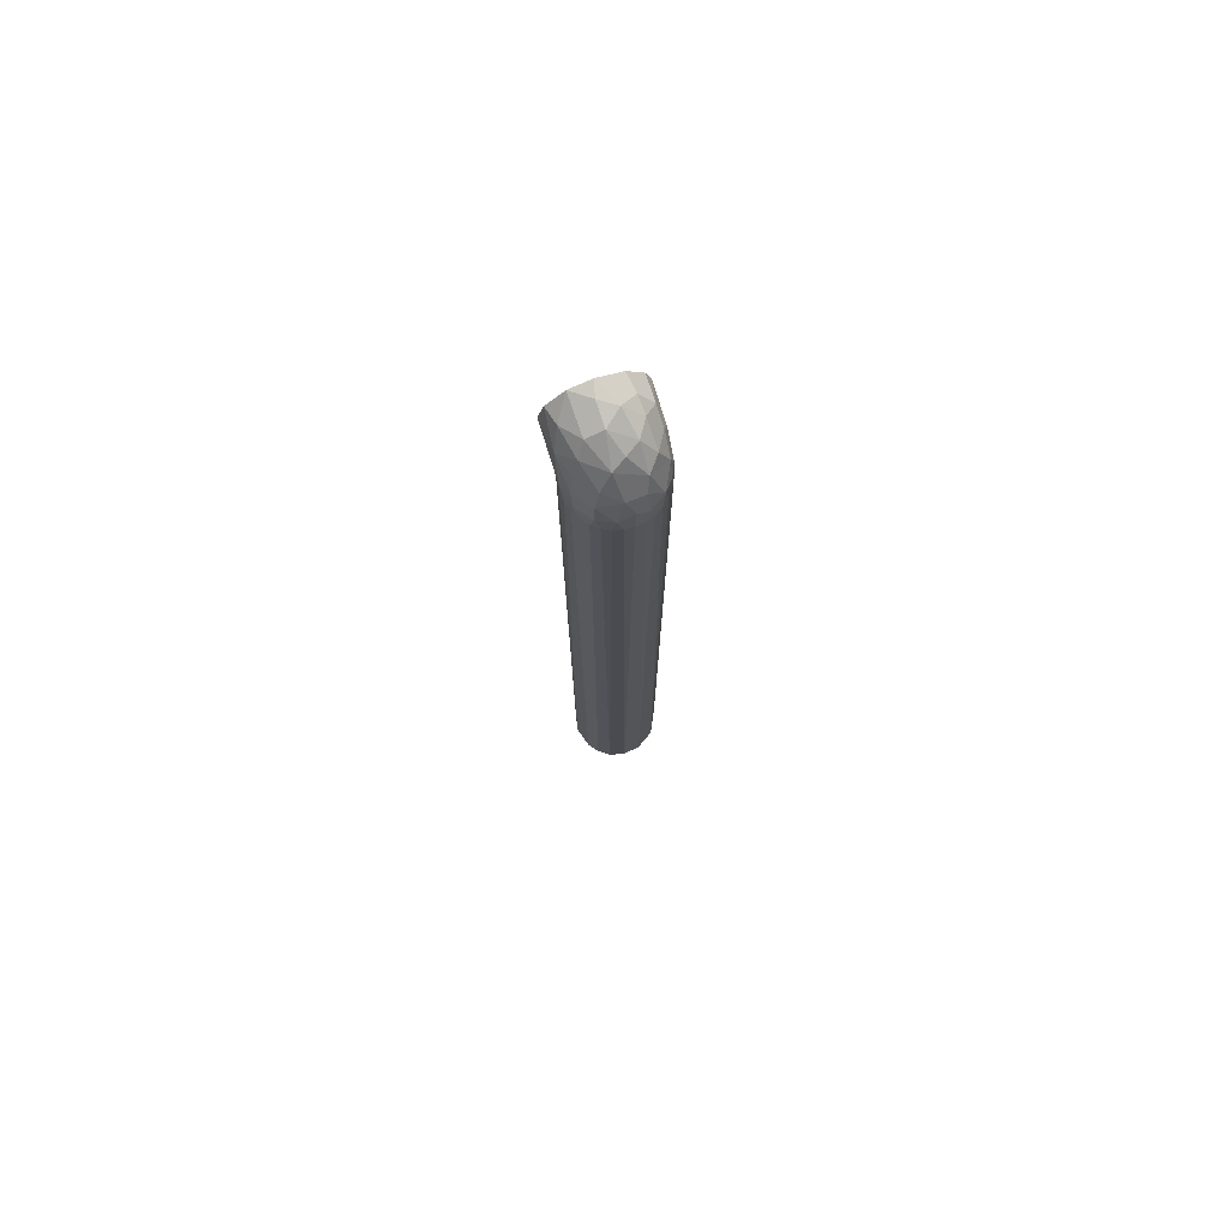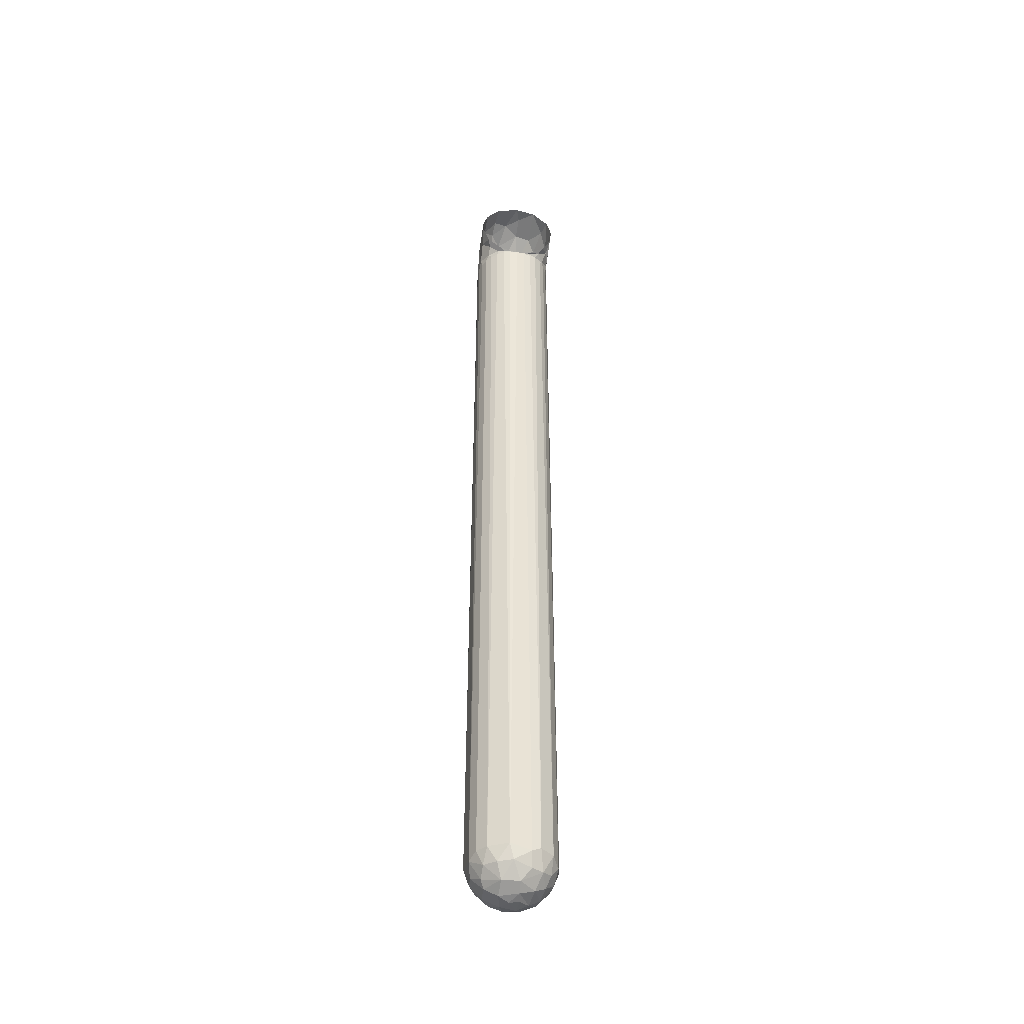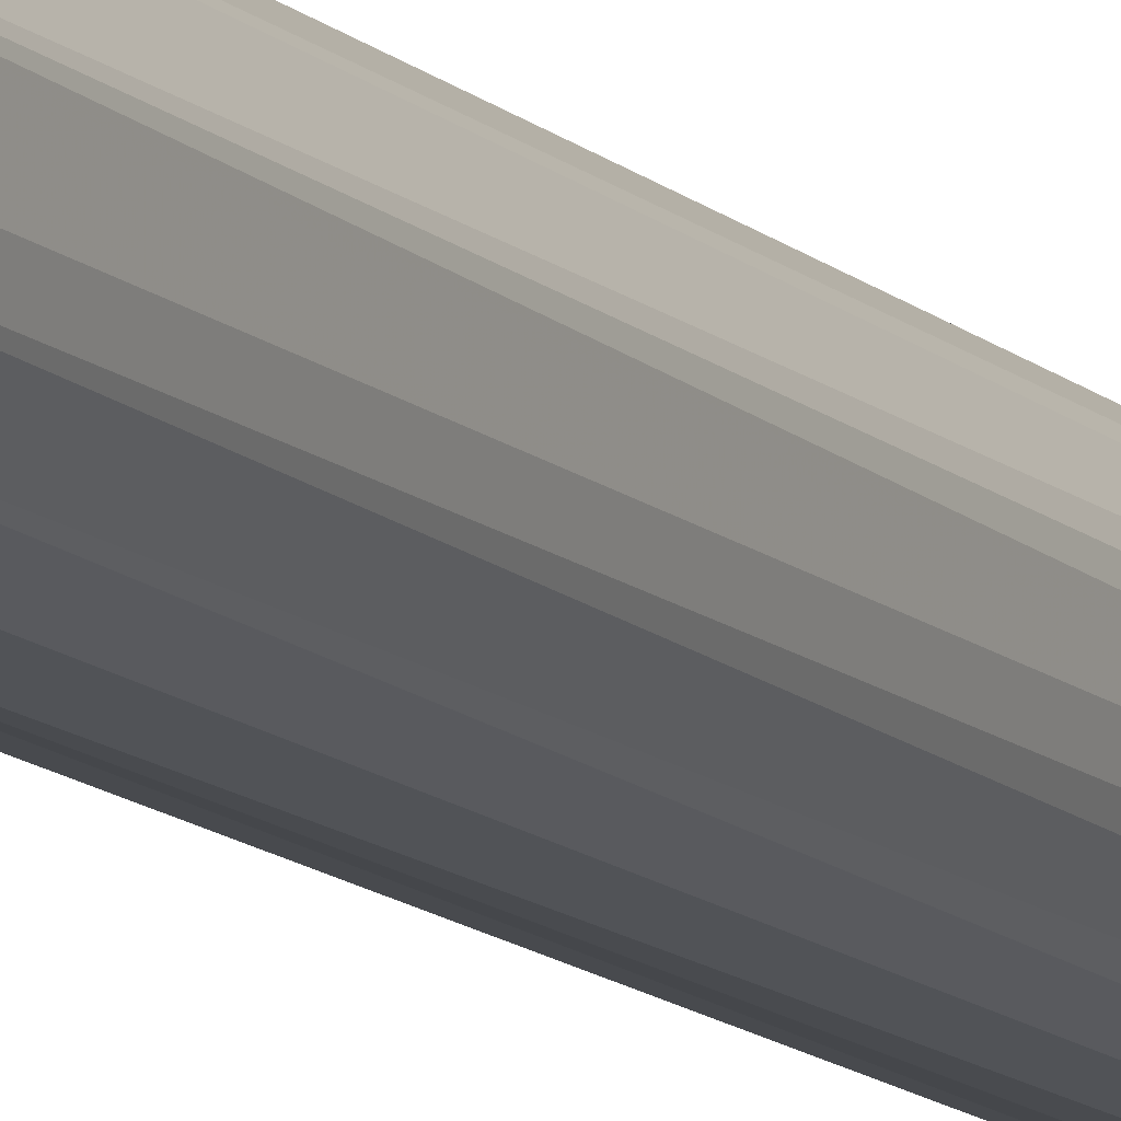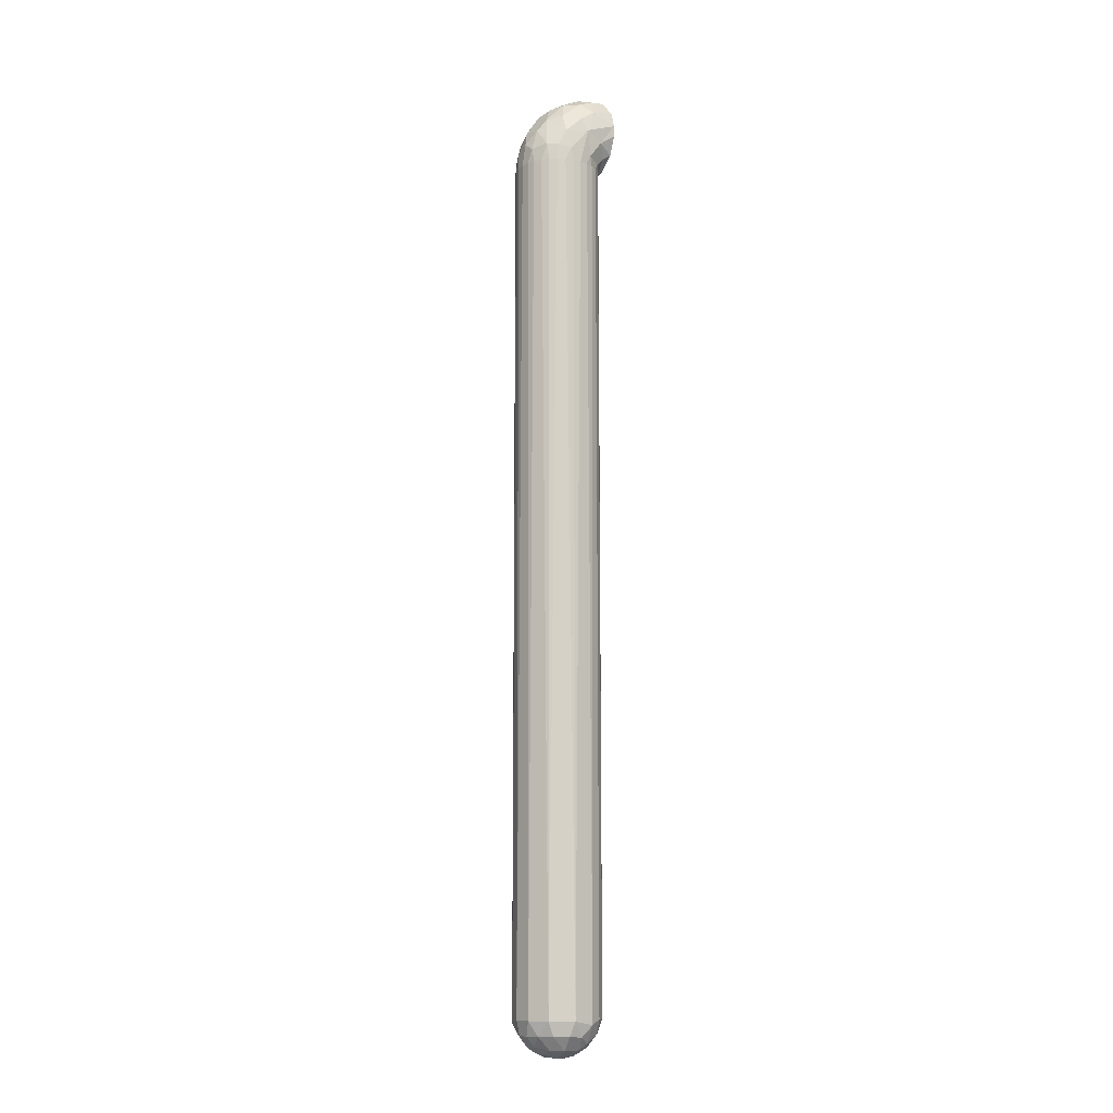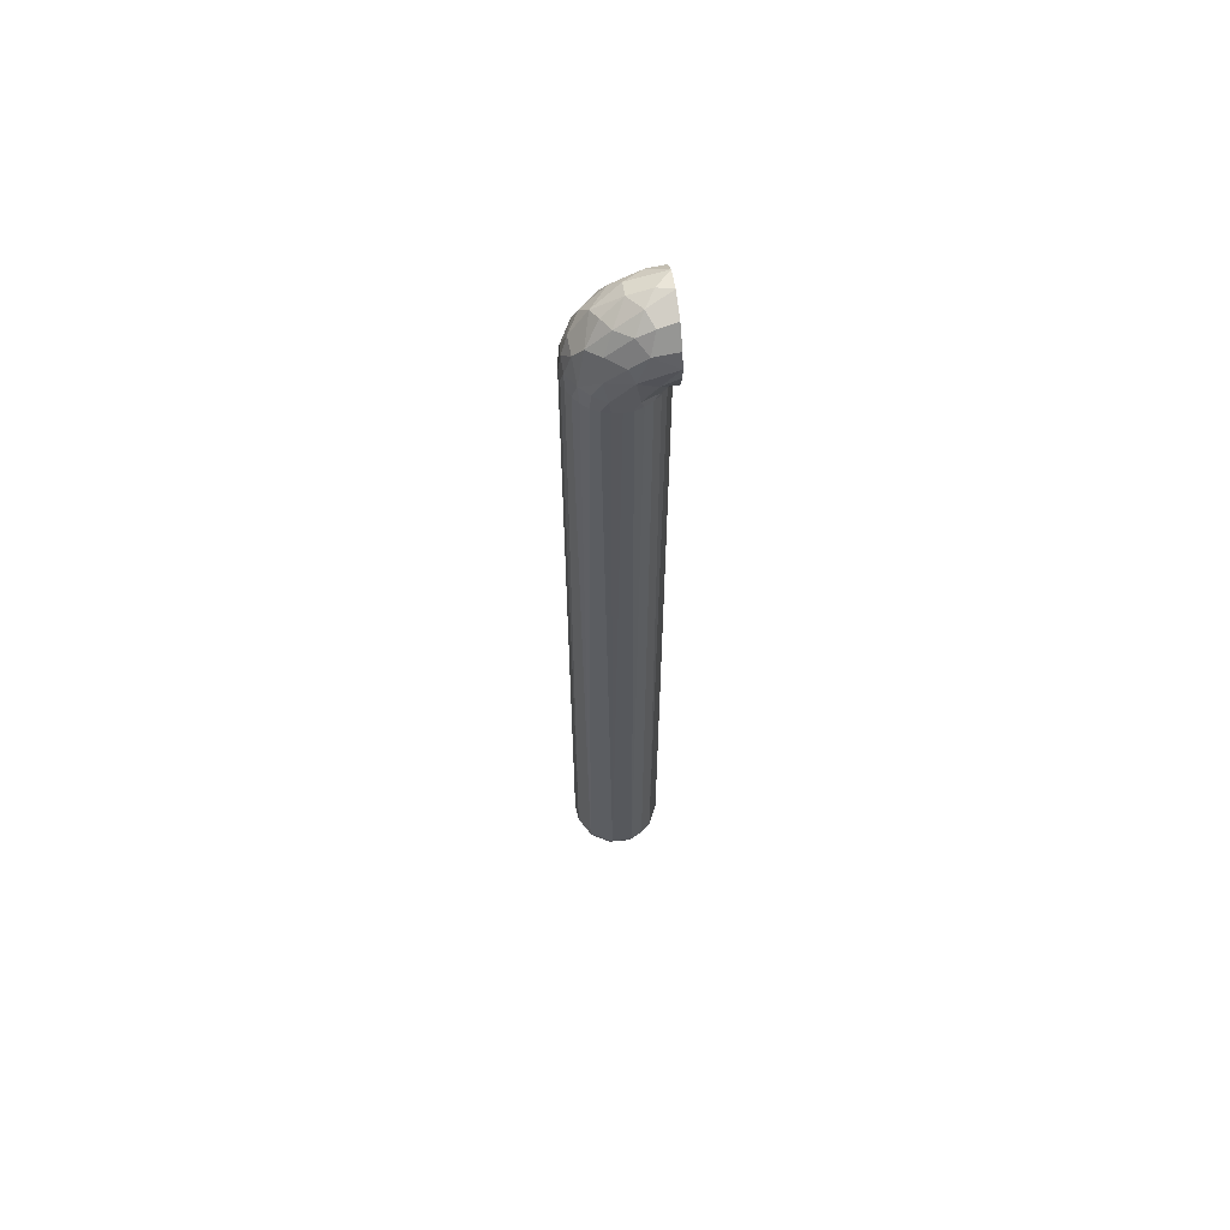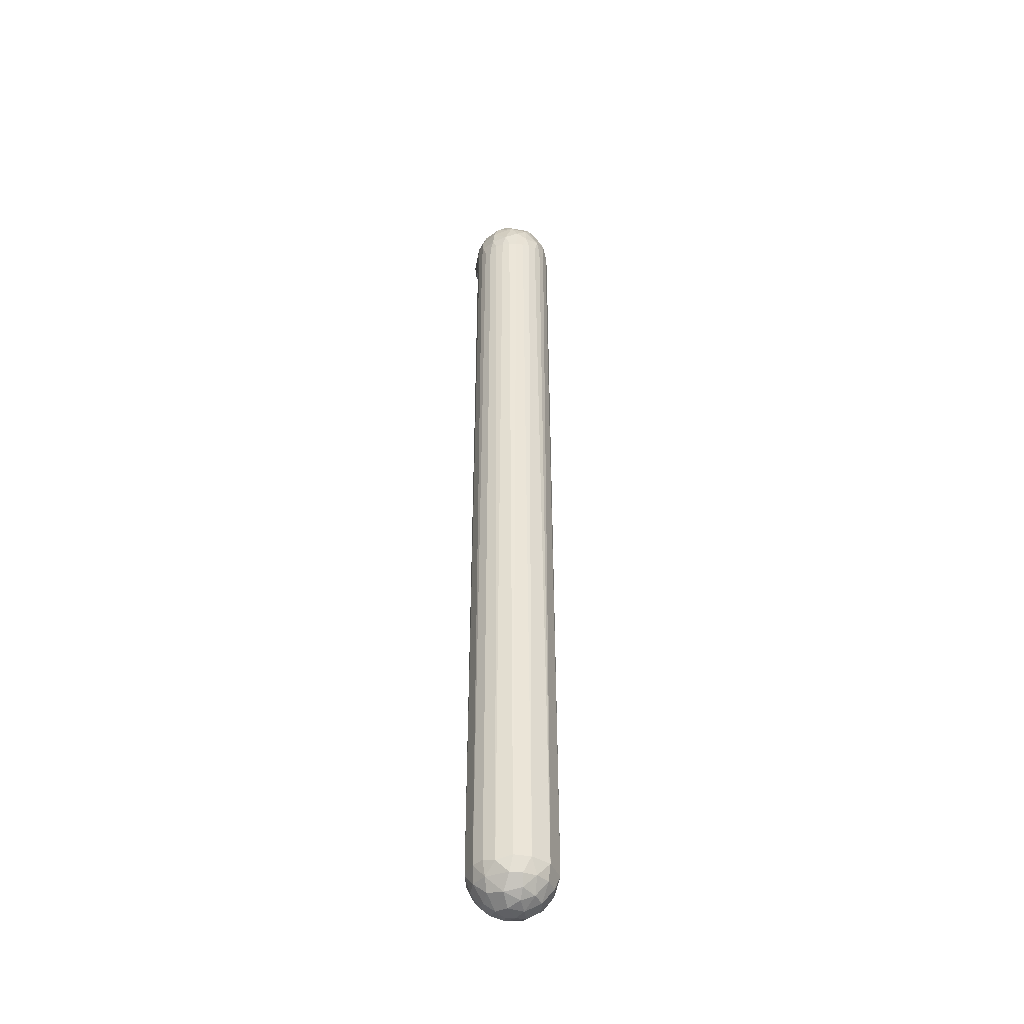
<metadata>
{"format":"obj","ext":"obj","renderer":"f3d","projection":"perspective","resolution":1024,"background":"white","views":[{"elev":75.4,"azim":-109.8,"up":"+Y"},{"elev":-43.8,"azim":80.7,"up":"+Y"},{"elev":-11.9,"azim":25.9,"up":"+Z"},{"elev":-9.8,"azim":-34.6,"up":"+Y"},{"elev":62.7,"azim":-7.5,"up":"+Y"},{"elev":-41.7,"azim":-96.3,"up":"+Y"}]}
</metadata>
<code>
o Sphere
v -0.004395 -4.817 -0.4846
v -0.03216 -5.141 -0.2903
v 0.1535 -4.873 -0.4474
v 0.2126 -4.993 -0.3639
v 0.1258 -5.095 -0.3191
v -0.02139 -5.209 -0.1729
v 0.3037 -4.823 -0.3726
v 0.3101 -5.025 -0.2648
v 0.1698 -5.158 -0.2069
v 0.4232 -4.823 -0.228
v 0.06486 -5.227 -0.069
v 0.4553 -4.877 -0.1291
v 0.3755 -5.025 -0.1447
v 0.4281 -4.979 0.04539
v 0.2992 -5.135 -0.04118
v 0.1789 -5.201 -0.05426
v 0.4753 -4.824 0.09344
v 0.3743 -4.985 0.2041
v 0.2755 -5.128 0.1481
v 0.3316 4.535 0.3316
v 0.3726 -4.823 0.3037
v 0.2648 -4.819 0.3994
v 0.2765 -4.979 0.3292
v 0.1552 -5.069 0.3334
v 0.04386 -5.234 0.036
v 0.1413 -4.869 0.4537
v 0.1012 -5.204 0.149
v 0.02545 -4.993 0.4207
v 0.08288 -5.133 0.2934
v -0.09344 -4.824 0.4753
v -0.123 -4.982 0.4104
v -0.09666 -5.135 0.2859
v -0.2707 -4.982 0.3321
v -0.3417 -4.824 0.3432
v -0.2313 -5.128 0.2014
v -0.3772 -4.982 0.2032
v -0.4595 -4.823 0.141
v -0.4217 -4.987 0.0564
v -0.07069 -5.22 0.1126
v -0.3351 -5.097 0.06666
v -0.2194 -5.182 0.05431
v -0.4785 -4.823 -0.04557
v -0.4225 -4.986 -0.07786
v -0.4235 -4.866 -0.2176
v -0.2816 -5.13 -0.1192
v -0.1176 -5.22 -0.06187
v -0.3411 -4.824 -0.3354
v -0.2981 -4.985 -0.3063
v -0.228 -4.823 -0.4232
v -0.1911 -5.104 -0.2785
v -0.1295 -4.979 -0.4099
v 0.02845 -4.991 -0.4225
v 0.3316 4.535 -0.3316
v -0.4332 4.535 0.1794
v 0.4332 4.535 -0.1794
v -0.4599 4.535 0.09148
v -0.4689 4.535 -0
v 0.09148 4.535 0.4599
v 0.4599 4.535 0.09148
v -0.1794 4.535 0.4332
v -0.2605 4.535 0.3899
v -0 4.535 0.4689
v -0.3899 4.535 0.2605
v 1e-06 4.535 -0.4689
v 0.3899 4.535 -0.2605
v -0.4599 4.535 -0.09148
v -0.09148 4.535 -0.4599
v 0.3899 4.535 0.2605
v 0.4599 4.535 -0.09148
v 0.4689 4.535 -0
v -0.09148 4.535 0.4599
v -0.3316 4.535 0.3316
v 0.4332 4.535 0.1794
v 0.2605 4.535 -0.3899
v 0.2605 4.535 0.3899
v 0.1794 4.535 -0.4332
v -0.4332 4.535 -0.1794
v -0.3316 4.535 -0.3316
v -0.2605 4.535 -0.3899
v 0.1794 4.535 0.4332
v -0.1794 4.535 -0.4332
v -0.3899 4.535 -0.2605
v 0.09148 4.535 -0.4599
v 0.306 4.589 -0.3635
v 0.4531 4.549 -0.1391
v 0.4686 4.542 0.07251
v 0.4421 4.559 0.1726
v 0.4065 4.582 0.251
v 0.1499 4.641 0.4507
v -0.1111 4.687 0.4542
v -0.2427 4.714 0.3897
v -0.3429 4.732 0.301
v -0.4358 4.694 0.1406
v -0.4438 4.777 0.01982
v -0.3508 4.674 -0.3005
v -0.2008 4.686 -0.4194
v 0.3086 4.598 0.3631
v -0.4358 4.694 -0.1406
v 0.1657 4.695 -0.45
v -0.3794 4.943 -0.05281
v -0.3184 4.865 -0.281
v 0.3946 4.565 -0.2595
v -0.1535 4.895 0.4049
v -0.3667 4.923 0.137
v -0.2644 5.035 -0.223
v -0.1387 4.869 -0.4171
v 0.3446 4.752 -0.4137
v 0.3845 4.686 0.3633
v 0.2938 4.826 0.45
v 0.1055 4.932 0.468
v -0.1331 5.105 0.3071
v -0.27 5.062 0.185
v -0.08761 5.052 -0.3721
v 0.1442 5.081 -0.4461
v -0.005345 4.769 -0.4689
v 0.4165 4.627 -0.2977
v 0.04544 5.073 0.4201
v -0.1305 5.257 0.04133
v -0.196 5.193 -0.09438
v 0.2212 5.193 0.413
v 0.1131 5.299 0.2913
v -0.04824 5.282 0.1826
v 0.08144 5.393 -0.04646
v 0.08357 5.334 -0.223
v -0.01961 5.205 -0.3064
v 0.2108 5.425 0.1219
v 0.2783 5.279 -0.3669
v 0.4688 4.873 -0.4503
v 0.4688 4.694 -0.3525
v 0.4688 4.596 0.2335
v 0.4689 5.065 0.4687
v 0.281 5.368 0.281
v 0.3149 5.46 -0.0462
v 0.4682 5.428 -0.2251
v 0.4689 5.249 -0.4092
v 0.4689 5.053 -0.469
v 0.4689 4.568 -0.1873
v 0.4689 4.734 0.3907
v 0.4689 5.228 0.4155
v 0.4691 5.477 -4e-06
v 0.4689 4.942 0.4652
v 0.4689 5.405 0.2536
f 52 5 2
f 52 1 3
f 52 3 4
f 5 9 2
f 4 8 5
f 9 16 6
f 7 8 4
f 8 13 15
f 10 12 8
f 14 19 15
f 16 25 11
f 14 17 18
f 21 23 18
f 23 24 19
f 22 26 23
f 23 26 24
f 24 26 28
f 25 27 39
f 32 39 27
f 30 31 28
f 3 1 83 76
f 33 35 32
f 39 35 41
f 34 36 33
f 36 40 35
f 35 40 41
f 37 38 36
f 25 39 46
f 40 45 41
f 42 44 43
f 43 44 48
f 48 50 45
f 44 47 48
f 49 51 48
f 50 51 2
f 6 11 46
f 25 46 11
f 1 52 51
f 85 69 55
f 72 92 63
f 69 85 70
f 70 86 59
f 54 93 56
f 98 77 66
f 20 97 75
f 95 78 82
f 80 89 58
f 99 76 83
f 96 81 79
f 84 53 74
f 71 90 60
f 115 64 67
f 94 100 98
f 98 101 95
f 91 103 92
f 112 104 92
f 100 105 101
f 119 105 100
f 113 106 101
f 111 112 103
f 125 113 105
f 110 117 103
f 116 85 102
f 117 111 103
f 111 122 112
f 118 119 112
f 125 114 113
f 121 122 111
f 118 123 119
f 124 125 119
f 110 120 117
f 126 123 122
f 128 107 99
f 127 114 125
f 121 132 126
f 136 128 115
f 134 127 124
f 141 131 109
f 127 135 114
f 131 120 110
f 114 136 115
f 140 133 126
f 138 109 108
f 138 141 109
f 131 139 120
f 129 137 116
f 137 85 116
f 85 137 70
f 64 83 1
f 52 4 5
f 6 2 9
f 7 3 76 74
f 10 7 53 65
f 3 7 4
f 9 5 8
f 6 16 11
f 74 53 7
f 12 10 55 69
f 7 10 8
f 9 8 15
f 9 15 16
f 65 55 10
f 13 8 12
f 17 12 69 70
f 13 14 15
f 19 27 16 15
f 12 17 14
f 13 12 14
f 70 59 17
f 21 17 73 68
f 25 16 27
f 59 73 17
f 14 18 19
f 17 21 18
f 22 21 20 75
f 68 20 21
f 18 23 19
f 21 22 23
f 19 24 29
f 19 29 27
f 80 26 22 75
f 30 26 58 62
f 24 28 29
f 80 58 26
f 32 29 28 31
f 26 30 28
f 27 29 32
f 34 30 60 61
f 62 71 30
f 71 60 30
f 31 33 32
f 33 31 30 34
f 37 34 63 54
f 34 61 72
f 39 32 35
f 33 36 35
f 72 63 34
f 34 37 36
f 43 38 37 42
f 54 56 37
f 36 38 40
f 42 37 56 57
f 39 41 46
f 43 45 40 38
f 41 45 46
f 57 66 42
f 44 42 66 77
f 6 46 45 50
f 77 82 44
f 43 48 45
f 47 44 82 78
f 49 47 78 79
f 1 49 81 67
f 47 49 48
f 50 48 51
f 6 50 2
f 79 81 49
f 92 72 61 91
f 49 1 51
f 2 51 52
f 1 67 64
f 93 54 63 92
f 87 73 59 86
f 94 57 56 93
f 88 68 73 87
f 66 57 94 98
f 97 20 68 88
f 82 77 98 95
f 89 80 75 97
f 83 64 115 99
f 79 78 95 96
f 110 62 58 89
f 74 76 99 84
f 90 71 62 110
f 67 81 96 115
f 65 53 84 102
f 91 61 60 90
f 55 65 102 85
f 96 95 101 106
f 90 103 91
f 92 104 93
f 104 94 93
f 100 101 98
f 100 104 112 119
f 103 112 92
f 104 100 94
f 96 106 115
f 109 89 97 108
f 111 117 120 121
f 105 113 101
f 89 109 110
f 99 107 84
f 107 116 84
f 106 114 115
f 90 110 103
f 84 116 102
f 88 108 97
f 119 125 105
f 109 131 110
f 113 114 106
f 122 118 112
f 108 88 130 138
f 122 123 118
f 119 123 124
f 120 132 121
f 121 126 122
f 115 128 99
f 124 127 125
f 87 130 88
f 126 133 123
f 134 124 123 133
f 132 120 139 142
f 107 129 116
f 135 136 114
f 86 130 87
f 133 140 134
f 134 135 127
f 128 129 107
f 126 132 142 140
f 80 75 20 68 73 59 70 69 55 65 53 74 76 83 64 67 81 79 78 82 77 66 57 56 54 63 72 61 60 71 62 58

</code>
